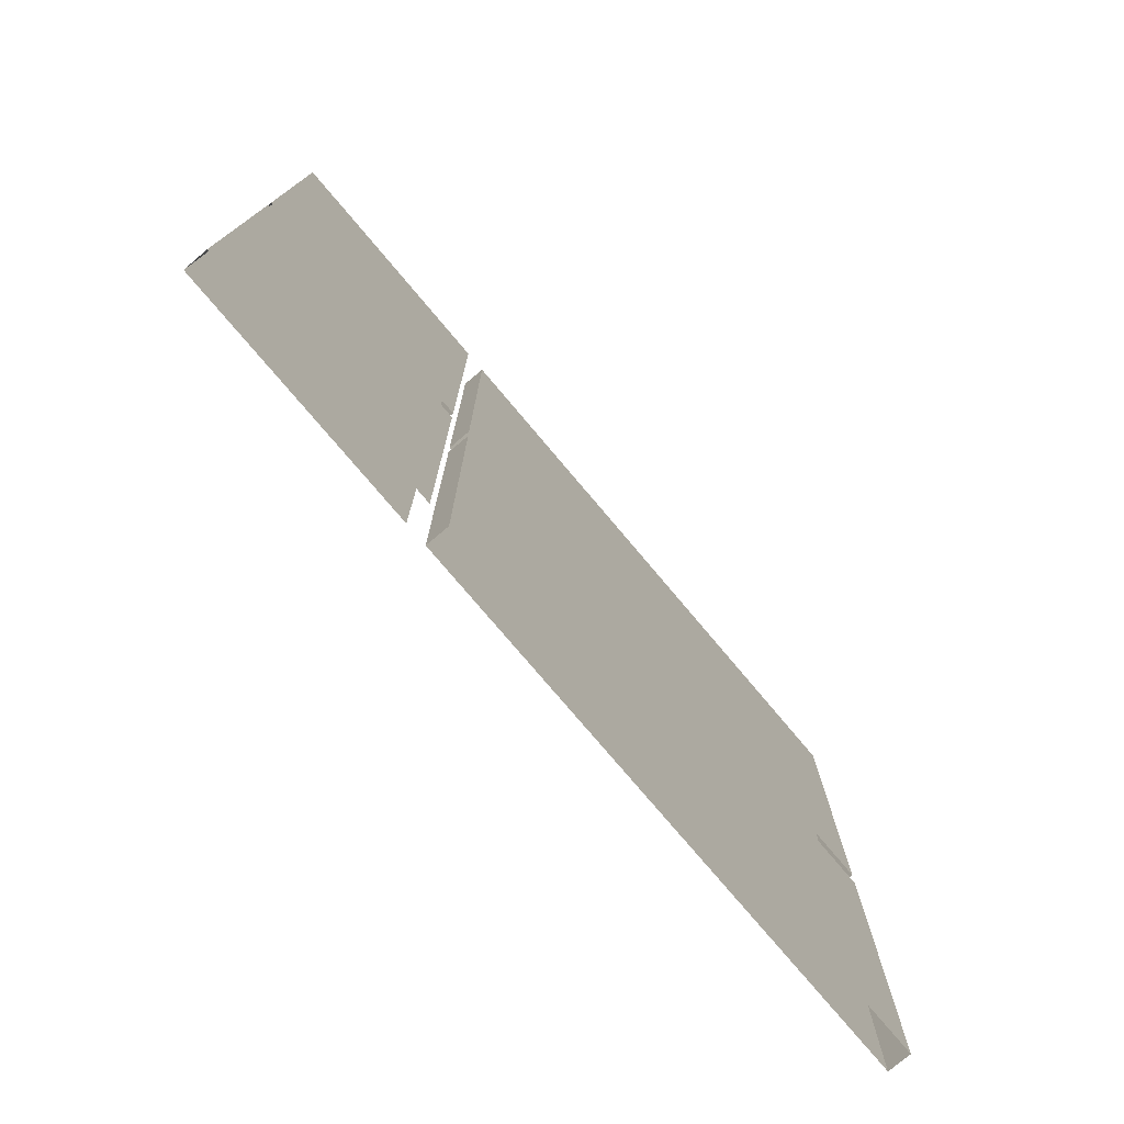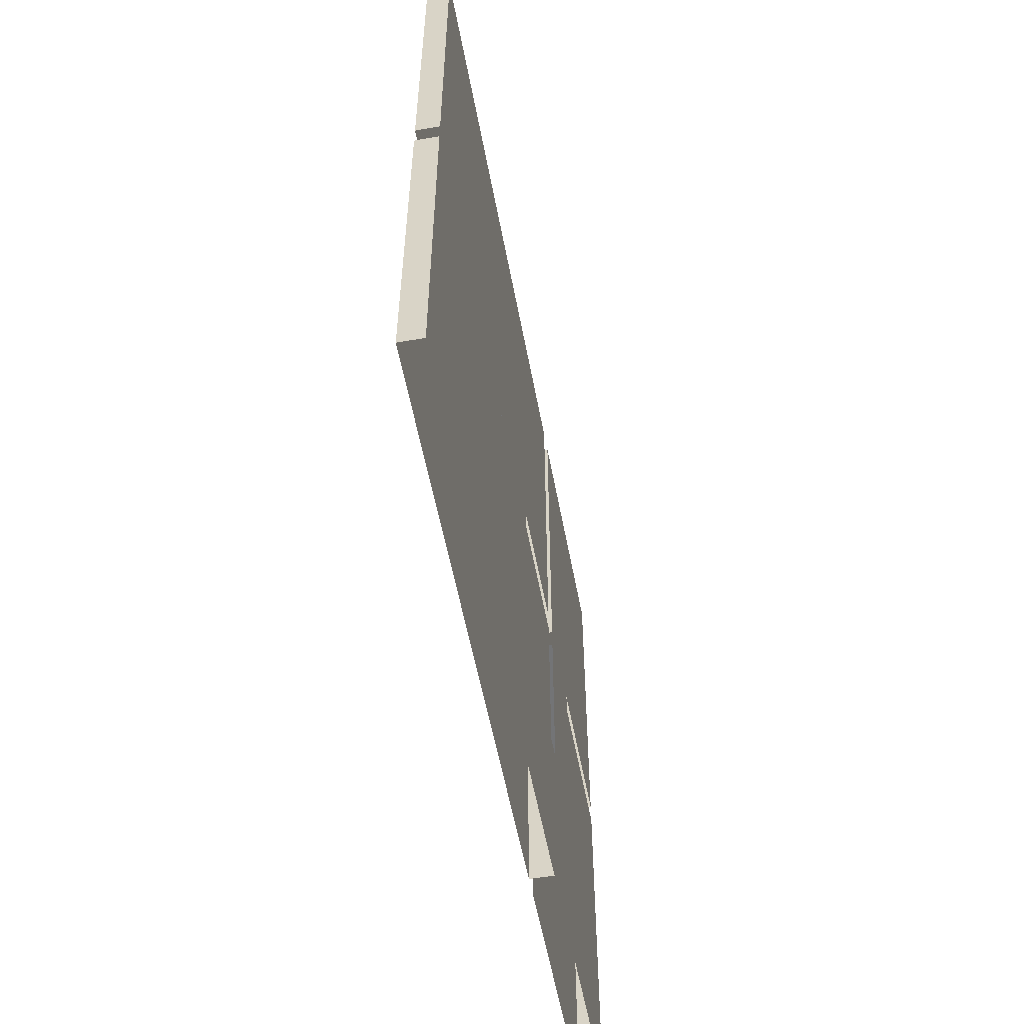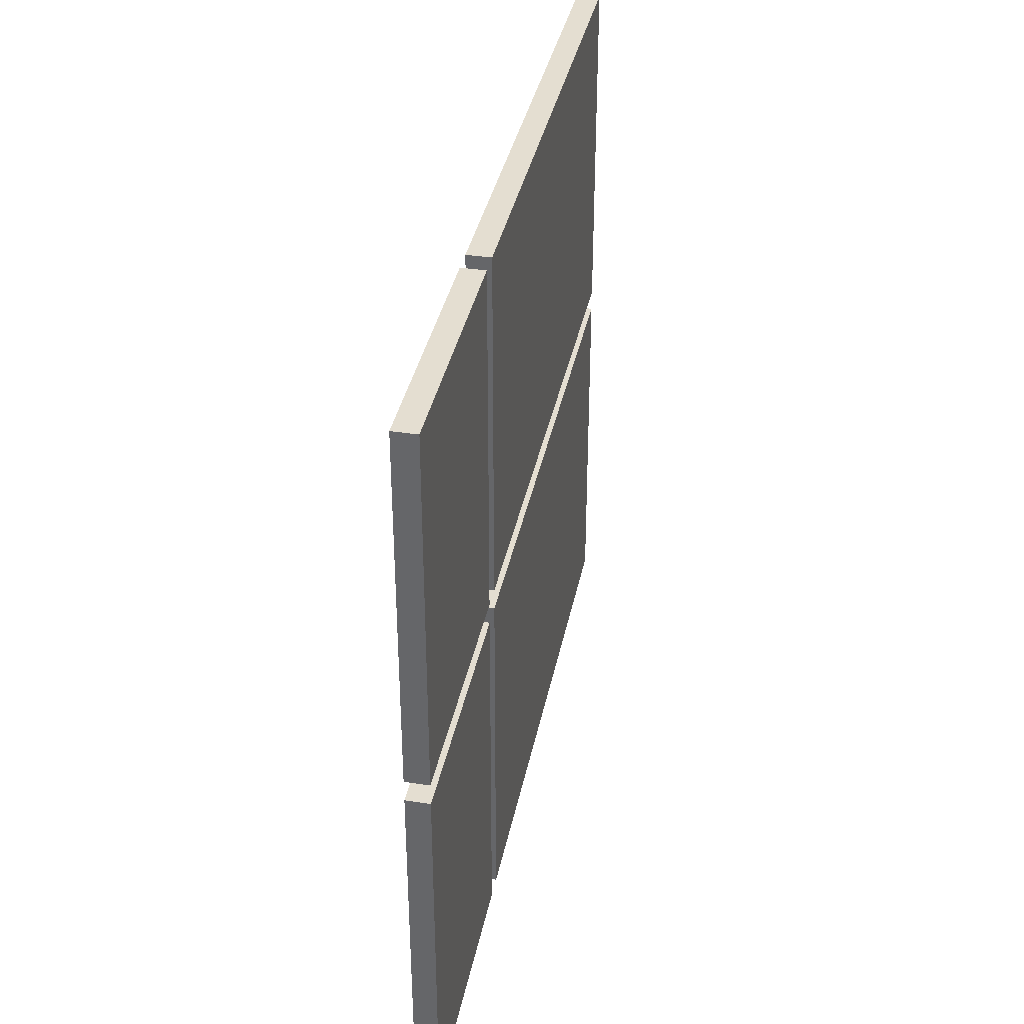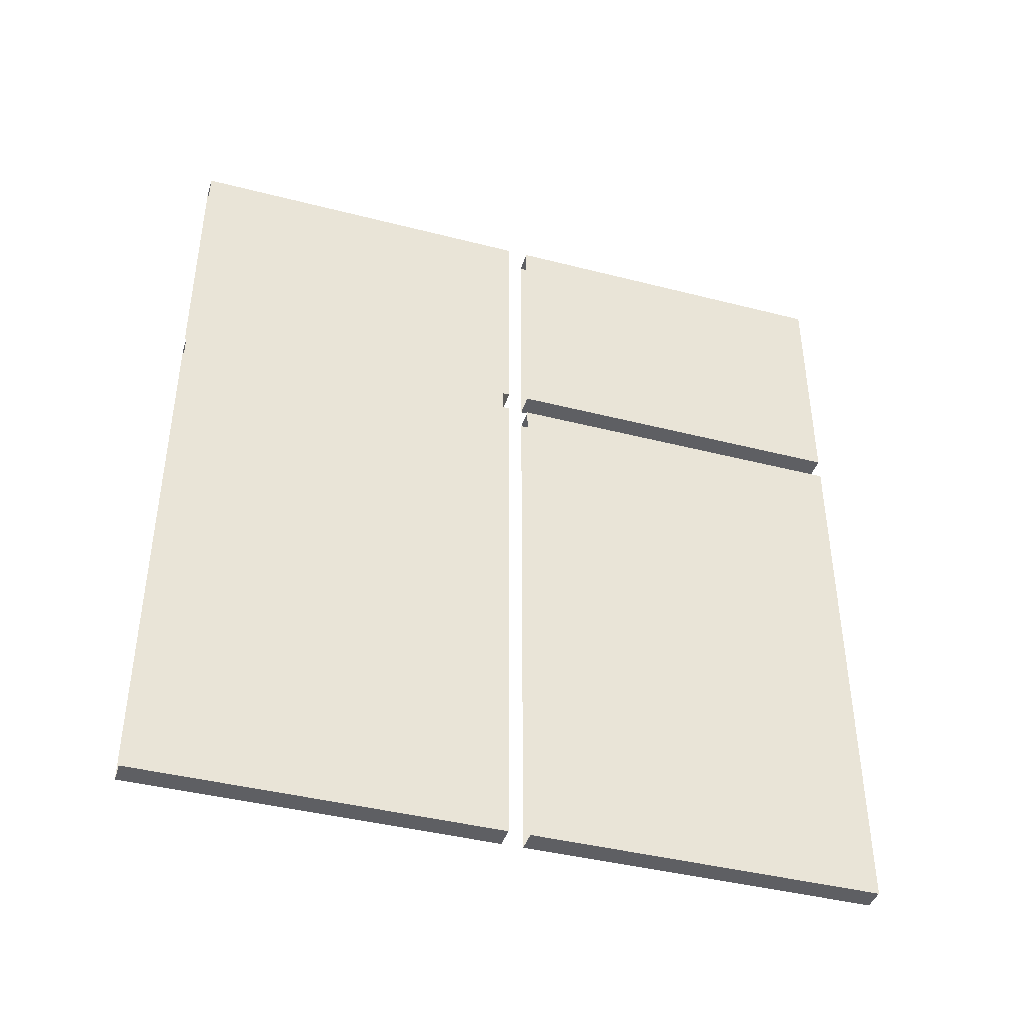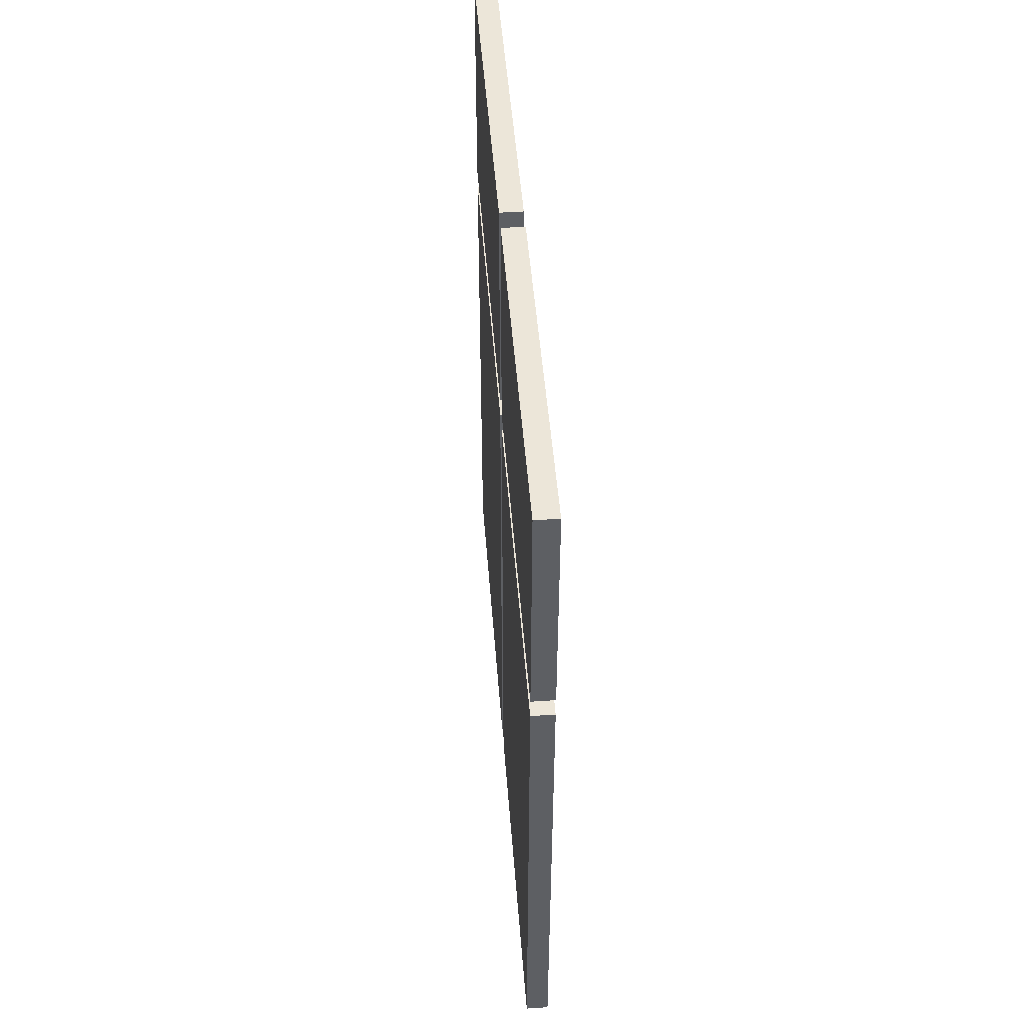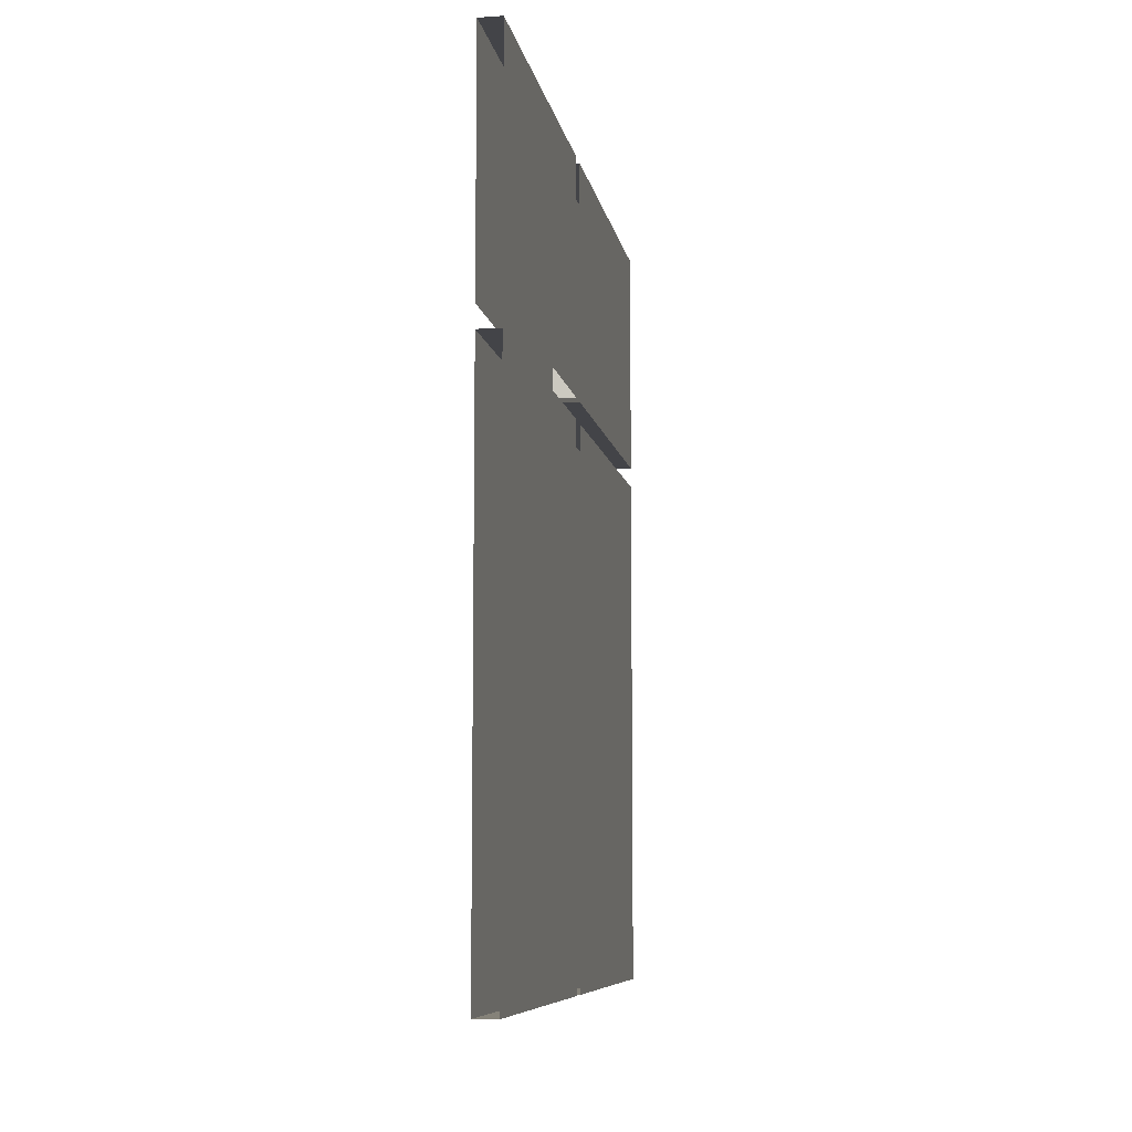
<metadata>
{"format":"obj","ext":"obj","renderer":"f3d","projection":"perspective","resolution":1024,"background":"white","views":[{"elev":-76.4,"azim":-139.9,"up":"+Z"},{"elev":-56.1,"azim":10.6,"up":"+Z"},{"elev":36.5,"azim":-168.8,"up":"+Z"},{"elev":-41.7,"azim":-107.2,"up":"+Y"},{"elev":48.6,"azim":-4.3,"up":"+Y"},{"elev":-8.2,"azim":-170.2,"up":"+Y"}]}
</metadata>
<code>
o Cube
v 5.195 7.16 -10
v -6.959 7.768 -9.34
v -6.797 1.971 -9.34
v -6.959 1.971 -9.34
v -6.959 5.882 -9.34
v -6.797 5.882 -9.34
v -6.959 6.037 -9.34
v -6.797 6.037 -9.34
v -6.797 7.768 -9.34
v -6.959 7.768 -6.771
v -6.797 1.971 -6.771
v -6.959 1.971 -6.771
v -6.959 5.882 -6.771
v -6.797 5.882 -6.771
v -6.959 6.037 -6.771
v -6.797 6.037 -6.771
v -6.797 7.768 -6.771
v -6.959 7.768 -6.619
v -6.797 1.971 -6.619
v -6.959 1.971 -6.619
v -6.959 5.882 -6.619
v -6.797 5.882 -6.619
v -6.959 6.037 -6.619
v -6.797 6.037 -6.619
v -6.797 7.768 -6.619
v -6.797 7.768 -4.103
v -6.959 7.768 -4.103
v -6.797 1.971 -4.103
v -6.959 1.971 -4.103
v -6.959 5.882 -4.103
v -6.797 5.882 -4.103
v -6.959 6.037 -4.103
v -6.797 6.037 -4.103
v -6.7 6.037 -9.34
v 6.959 0.08061 -10
f 2 7 15 10
f 3 6 14 11
f 5 4 12 13
f 8 9 17 16
f 24 25 26 33
f 21 20 29 30
f 19 22 31 28
f 18 23 32 27
f 26 27 32 33
f 29 28 31 30
f 28 29 20 19
f 30 31 22 21
f 26 25 18 27
f 32 23 24 33
f 15 16 17 10
f 14 13 12 11
f 13 14 6 5
f 17 9 2 10
f 11 12 4 3
l 34 8

</code>
